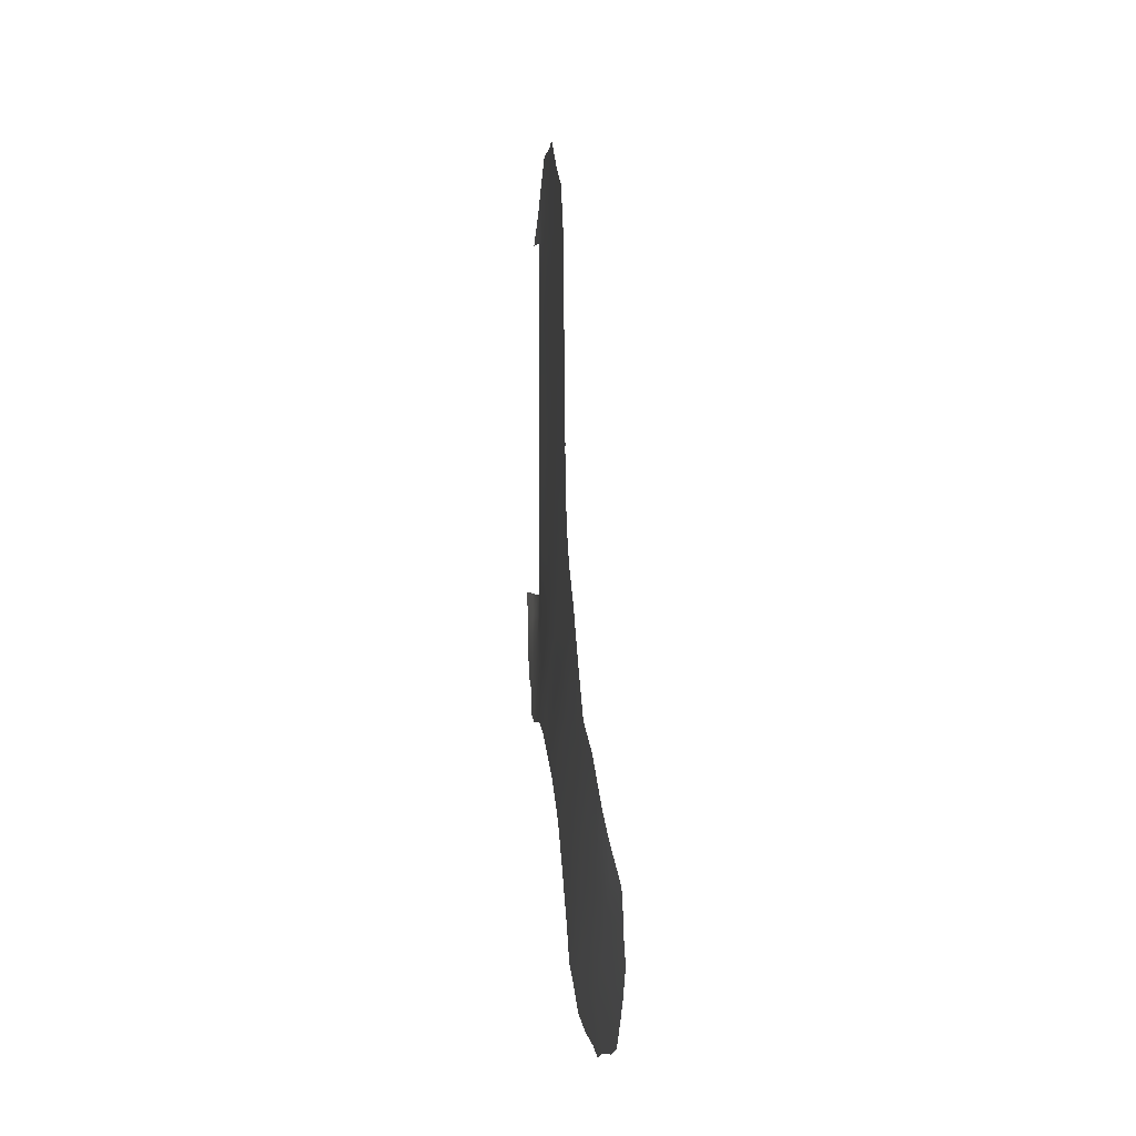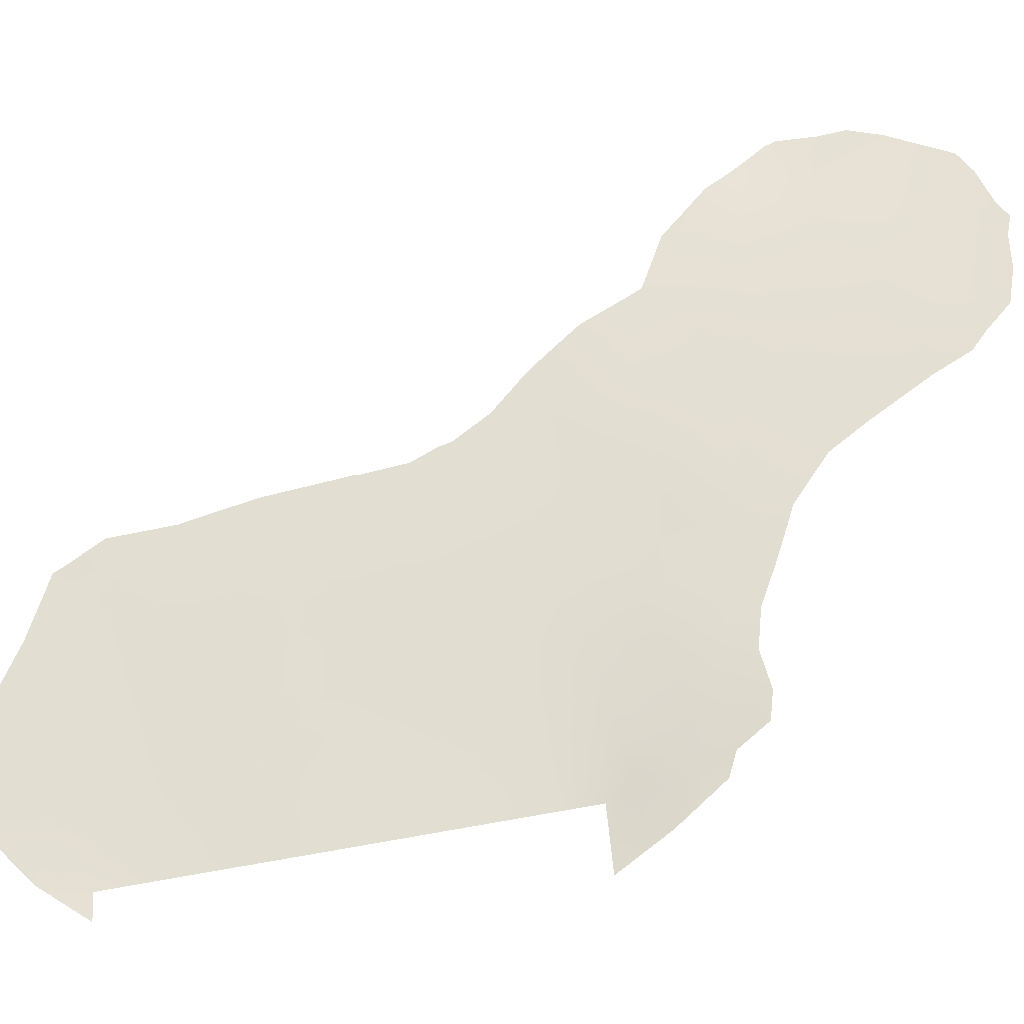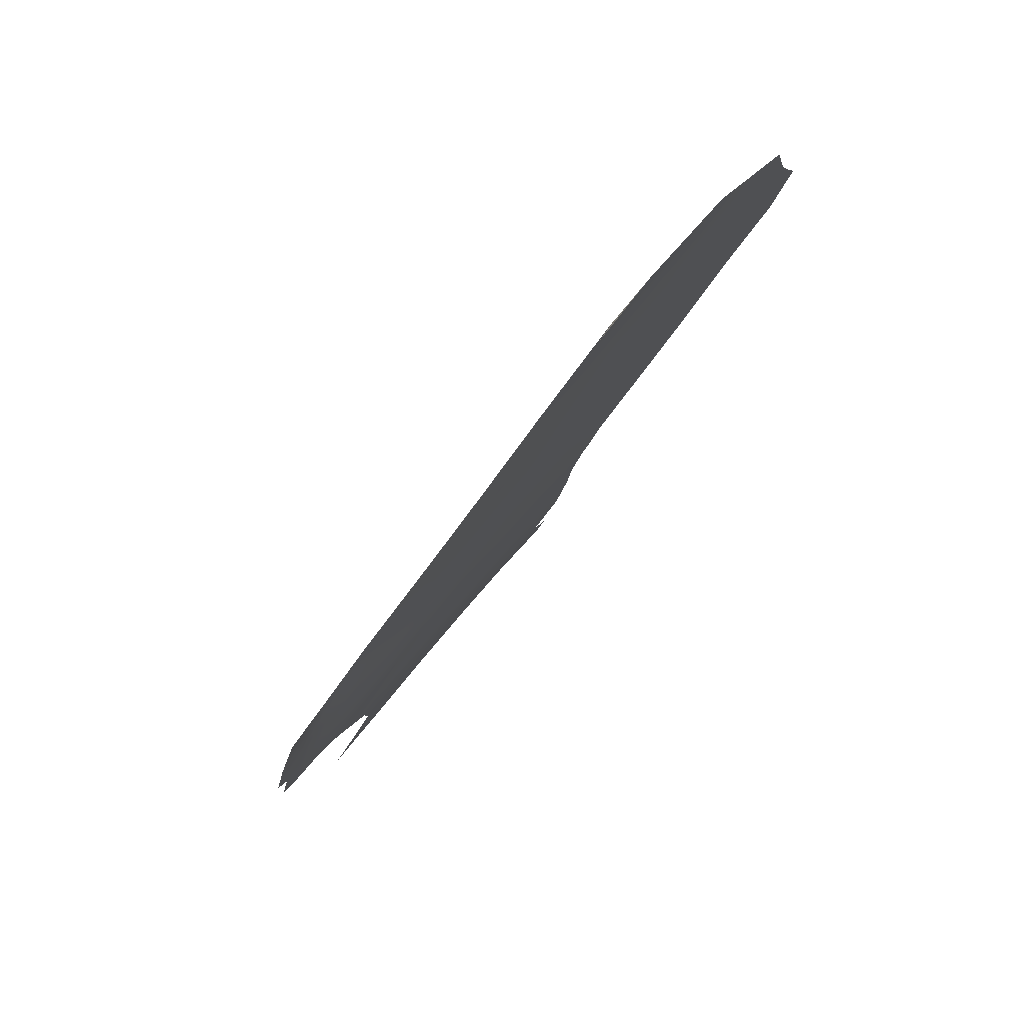
<metadata>
{"format":"obj","ext":"obj","renderer":"f3d","projection":"perspective","resolution":1024,"background":"white","views":[{"elev":2.8,"azim":144.4,"up":"+Z"},{"elev":-62.0,"azim":101.8,"up":"+Y"},{"elev":-48.6,"azim":-30.1,"up":"+Y"}]}
</metadata>
<code>
v -93.74 79.67 39.34
v -96.41 75.15 45.01
v -96.42 75.16 47.36
v -94.11 79.12 43.5
v -89.59 87.76 26.56
v -96.42 75.16 50
v -93.84 79.58 50.82
v -94.06 79.23 48.97
v -93.39 80.35 47.72
v -94.48 78.5 47.17
v -96.4 75.13 38
v -91.99 82.7 39.66
v -90.49 85.4 35.08
v -90.56 85.35 32.07
v -88.72 89.11 31.59
v -93.18 80.68 44.3
v -90.85 84.65 37.07
v -90.02 86.14 36.88
v -91.33 83.95 29.59
v -91.53 83.43 35.6
v -91.81 82.99 37.66
v -93.71 79.63 37.32
v -92.41 81.82 34.5
v -95.59 76.63 48.92
v -92.62 81.63 46.15
v -94.72 78.11 51.9
v -90.65 85.32 28.78
v -93.07 80.85 42.49
v -89.25 88.16 29.92
v -96.42 75.16 39.78
v -91.16 84.15 38.94
v -88.96 89.06 27.92
v -89.9 86.56 33.6
v -89.03 88.23 33.59
v -93.62 79.61 34.03
v -96.41 75.14 43.27
v -95.96 75.91 42.68
v -95.04 77.51 43.11
v -89.6 87.27 31.86
v -96.41 75.14 42.21
v -94.84 77.89 45.26
v -92.9 81.13 40.42
v -94.88 77.8 41.96
v -94.6 78.19 38.56
v -95.55 76.56 38.34
v -91.38 83.75 33.42
v -95.08 76.93 34.88
v -92.61 81.57 36.51
v -93.08 80.69 35.88
v -92.97 81.04 49.71
v -94.72 78.12 50.15
v -89.75 87.26 28.36
v -92.3 82.17 43.85
v -90.37 86.05 27.04
v -92.36 82.05 48.37
v -92.77 81.32 38.46
v -94.82 77.66 36.84
v -95.8 75.9 36.56
v -93.78 79.67 45.68
v -88.44 89.98 29.63
v -90.13 86.33 30.24
v -87.98 90.86 31.29
v -95.56 76.65 46.81
v -94.12 78.74 35.42
v -93.86 79.49 41.29
v -95.5 76.77 50.91
v -95.2 77.2 40.23
v -92.14 82.44 41.69
v -90.84 84.89 29.82
v -92.87 81.19 51.6
v -90.29 85.66 38.42
v -91.97 82.69 50.85
v -90.11 85.99 37.94
v -89.76 86.6 37.02
v -94.52 78.44 52.62
v -96.72 74.41 50
v -96.26 75.39 51.24
v -95.16 77.33 52.64
v -91.43 83.63 45.46
v -91.37 83.74 42.96
v -91.36 83.76 43.05
v -90.76 85.24 26.49
v -90.29 86.25 26.2
v -91.6 83.33 47.6
v -91.15 84.14 40.58
v -91.18 84.08 40.94
v -95.15 76.67 33.84
v -95.52 75.96 34.01
v -93.63 79.56 33.29
v -94.12 78.64 33.78
v -93.12 80.49 32.83
v -96.15 74.91 35.15
v -96.67 74.08 36.52
v -89.83 87.25 26.11
v -95.83 75.49 34.88
v -91.67 83.29 29.39
v -89.59 87.8 25.93
v -89.35 88.31 26.2
v -89.43 87.33 35.35
v -90.83 84.69 39.54
v -87.85 91.37 29.45
v -88.55 90.06 26.86
v -88.87 89.37 26.5
v -88 90.49 32.52
v -91.5 83.64 28.71
v -91.33 83.81 41.67
v -91.27 84.08 27.67
v -92.27 82.1 31.55
v -92.87 80.95 32.61
v -96.2 75.48 51.37
v -95.41 76.89 52.64
v -88.29 90.56 27.73
v -94.65 77.66 34
v -88.15 89.95 33.34
v -88.71 88.73 34.64
v -93.9 79.47 52.73
v -97.14 73.37 38
v -91.6 83.31 49.47
v -87.8 91.21 31.62
v -87.77 91.34 31.32
v -91.92 82.78 50.61
v -96.42 75.15 46.19
v -96.05 75.78 45.64
v -95.99 75.91 47.13
v -93.4 80.32 50.25
v -92.88 81.17 50.68
v -93.37 80.36 51.2
v -93.72 79.8 48.36
v -94.27 78.88 48.07
v -93.94 79.42 47.41
v -90.21 85.85 36.02
v -89.97 86.34 35.17
v -92.43 81.95 44.96
v -91.89 82.86 44.62
v -91.02 84.37 38
v -90.56 85.19 37.81
v -90.73 84.9 38.59
v -93.21 80.53 37.92
v -93.14 80.64 36.95
v -92.7 81.44 37.5
v -92.49 81.72 35.5
v -92.86 81.04 35.02
v -92.4 81.98 50.22
v -92.39 81.99 51.19
v -91.48 83.58 38.31
v -91.34 83.82 37.33
v -94.67 78.12 40.24
v -94.77 77.92 39.38
v -96.42 75.16 48.68
v -96.02 75.87 48.23
v -96.01 75.88 49.39
v -96.49 74.9 50.62
v -94.61 78.3 48.72
v -94.43 78.61 49.57
v -91.51 83.49 46.54
v -92.21 82.31 42.75
v -91.76 83.09 42.3
v -91.77 83.07 43.4
v -92.53 81.77 47.38
v -92.1 82.49 47.76
v -91.91 82.81 48.5
v -96.41 75.14 38.89
v -96.02 75.78 38.17
v -95.94 75.94 39.07
v -93.71 79.67 38.39
v -94.21 78.87 38.93
v -94.21 78.83 38.02
v -89.49 87.35 33.61
v -89.71 86.87 34.41
v -95.65 76.27 37.44
v -95.31 76.77 36.66
v -95.19 77.11 37.59
v -95.94 76 50.46
v -95.55 76.7 49.95
v -96.13 75.47 37.32
v -94.13 79.08 46.44
v -93.59 80 46.69
v -94.7 78.15 50.99
v -94.3 78.81 50.46
v -94.26 78.88 51.67
v -93.21 80.36 33.65
v -94.3 78.59 37.08
v -94.46 78.21 36.12
v -93.94 79.13 36.36
v -96.23 74.99 36.53
v -96.4 74.5 35.81
v -95.93 75.46 35.67
v -91.45 83.59 34.54
v -91.95 82.66 35.01
v -91.86 82.85 33.46
v -91.06 84.41 31.59
v -91.18 84.2 30.56
v -90.74 85.04 30.95
v -93.52 80.14 49.31
v -93.17 80.72 48.73
v -96.42 75.15 41
v -96.09 75.72 40.67
v -96 75.86 41.66
v -95.79 76.22 40.01
v -95.3 77.05 41.24
v -93.78 79.61 40.3
v -94.27 78.8 40.72
v -94.22 78.86 39.81
v -95.4 76.85 39.26
v -93.31 80.24 34.81
v -93.63 79.66 35.61
v -93.84 79.22 34.65
v -89.96 86.94 26.79
v -90.69 84.99 36.07
v -91.17 84.08 36.3
v -95.46 76.38 35.73
v -95.51 76.1 34.85
v -92.85 81.23 48.09
v -93.04 80.92 46.99
v -93.23 80.59 45.92
v -93.14 80.74 43.47
v -93.58 80.01 43.95
v -93.57 80.03 42.94
v -88.99 88.62 30.75
v -89.16 88.19 31.73
v -89.43 87.7 30.9
v -89.88 86.78 31.04
v -89.69 87.24 30.09
v -90.06 86.34 31.98
v -89.77 86.87 32.79
v -90.32 85.88 31.11
v -89.32 87.76 32.7
v -90.43 85.41 38.72
v -95.14 77.39 48.53
v -95.47 76.82 47.81
v -90.39 85.49 36.96
v -95.45 76.81 43.98
v -94.98 77.62 44.26
v -95.33 77.02 45
v -90.74 84.94 34.18
v -89.8 86.59 36.11
v -89.6 86.97 36.16
v -95.49 76.74 43.01
v -95.35 76.97 42.25
v -88.16 90.52 30.47
v -88.11 90.76 29.52
v -87.84 91.3 30.21
v -92.52 81.79 41.04
v -92.6 81.65 42.09
v -92.98 80.99 41.45
v -93.26 80.49 38.88
v -92.83 81.23 39.43
v -93.31 80.42 39.85
v -94.82 77.93 47.87
v -93.38 80.32 40.85
v -88.32 90.05 31.49
v -88.41 89.56 32.46
v -94.48 78.49 44.44
v -94.66 78.17 43.53
v -94.49 78.46 42.64
v -91.25 83.98 39.83
v -91.69 83.21 41.29
v -91.54 83.47 40.39
v -91.57 83.43 39.3
v -91.09 84.45 28.79
v -93.95 79.38 44.65
v -93.45 80.23 44.93
v -94.31 78.78 45.46
v -94.67 78.17 46.24
v -91.42 83.7 32.2
v -90.98 84.54 32.66
v -91.39 83.7 44.15
v -92.55 81.56 32.06
v -92.19 82.32 37.07
v -92.07 82.51 36.05
v -91.67 83.21 36.65
v -92.29 82.16 38.06
v -91.92 82.82 38.65
v -92.38 81.87 33.48
v -91.79 82.99 32.75
v -93.5 79.96 36.45
v -93.92 79.47 49.88
v -95.03 77.58 49.45
v -95.1 77.45 50.48
v -95.47 76.8 51.82
v -95.81 76.19 52.01
v -95.85 76.11 51.28
v -92.68 81.51 43.13
v -92.78 81.36 44.13
v -89.63 87.59 27.4
v -90.06 86.65 27.67
v -90.85 84.98 27.73
v -92.63 81.61 49.12
v -95.06 77.42 38.49
v -94.7 77.96 37.77
v -88.7 89.52 28.76
v -88.62 89.83 27.81
v -88.35 90.3 28.67
v -93.47 80.17 41.89
v -90.24 85.89 34.11
v -88.45 89.3 34.02
v -88.88 88.67 32.58
v -88.6 89.08 33.43
v -92.87 80.99 34.15
v -92.37 82.03 39.03
v -94.96 77.27 35.87
v -92.94 81.08 45.08
v -93.42 80.27 52.19
v -93.81 79.63 51.73
v -94.6 77.84 35.14
v -96.53 74.61 37.27
v -96.77 74.25 38
v -96.91 73.71 37.28
v -91.6 83.32 48.54
v -88.84 89.08 29.75
v -88.57 89.56 30.61
v -89.34 88.19 28.11
v -94.26 78.42 34.6
v -90.2 86.28 28.59
v -89.23 87.78 34.48
v -89.07 88.03 35
v -90.38 85.85 29.52
v -89.94 86.79 29.32
v -95.67 76.45 45.75
v -95.21 77.26 46.05
v -95.04 77.55 47.01
v -90.61 85.22 33.23
v -95.89 76.06 44.72
v -96.41 75.14 44.14
v -88.05 91.01 28.53
v -92.44 81.92 40.02
v -92.06 82.58 40.67
v -91.05 84.58 27.22
v -89.49 87.73 29.11
v -91.55 83.5 30.21
v -91.95 82.74 30.44
v -93.97 79.33 42.33
v -94.36 78.65 41.65
v -91.85 82.89 31.72
v -95.11 77.43 51.47
v -94.82 77.87 41.02
v -92.12 82.45 49.39
v -89.09 88.66 28.91
v -89.26 88.44 27.14
v -90.5 85.57 30.33
v -91.51 83.57 31.12
v -90.2 86 33
v -92.07 82.55 46.89
v -91.02 84.39 35.16
v -95.92 76 43.63
v -91.09 84.28 34.13
v -90.93 84.6 33.48
v -92.76 81.15 33.14
v -92.01 82.66 45.81
v -95.9 76.05 46.35
v -88.94 89.17 27
v -91.87 82.83 34.12
v -95.65 76.44 41.07
v -92.14 82.32 32.67
v -90.55 85.63 27.58
f 125 126 127
f 128 129 130
f 131 132 236
f 135 136 137
f 138 139 140
f 141 49 142
f 143 144 126
f 145 146 135
f 26 180 75
f 149 150 151
f 6 77 152
f 153 154 278
f 156 157 158
f 54 82 83
f 162 163 164
f 258 85 86
f 165 166 167
f 47 212 87
f 168 315 169
f 170 171 172
f 173 151 174
f 175 170 163
f 130 176 177
f 178 179 180
f 182 183 184
f 185 186 187
f 191 192 193
f 194 128 195
f 201 202 203
f 164 204 199
f 36 40 37
f 205 206 207
f 5 208 94
f 211 187 212
f 177 215 214
f 5 97 98
f 216 217 218
f 219 220 221
f 222 223 221
f 342 224 225
f 226 222 224
f 168 225 227
f 231 18 73
f 232 233 234
f 236 99 237
f 37 238 345
f 240 241 242
f 243 244 245
f 246 247 248
f 153 249 129
f 248 250 201
f 15 251 252
f 253 233 254
f 255 254 38
f 19 96 105
f 258 256 85
f 257 86 106
f 68 257 157
f 256 258 259
f 27 260 287
f 69 19 260
f 148 166 203
f 261 217 262
f 263 253 261
f 263 176 264
f 265 191 266
f 269 270 271
f 269 272 140
f 273 145 259
f 270 141 189
f 49 139 276
f 125 277 194
f 271 210 146
f 278 279 174
f 280 281 282
f 283 284 216
f 285 286 208
f 288 195 213
f 289 172 290
f 291 292 293
f 47 87 113
f 87 212 88
f 250 245 294
f 169 132 295
f 297 252 298
f 34 297 298
f 205 299 142
f 300 272 273
f 138 246 165
f 167 290 182
f 171 211 301
f 302 284 133
f 127 303 304
f 75 180 116
f 179 154 277
f 301 305 183
f 5 94 97
f 175 306 185
f 307 308 306
f 161 309 118
f 299 181 348
f 219 310 311
f 312 285 339
f 215 262 302
f 276 184 206
f 314 355 286
f 315 115 316
f 317 314 318
f 227 220 297
f 319 234 320
f 230 321 249
f 231 209 131
f 345 323 324
f 62 120 119
f 311 240 251
f 293 325 241
f 244 156 283
f 321 320 264
f 300 326 247
f 327 243 326
f 62 119 104
f 204 289 148
f 64 305 313
f 318 329 223
f 294 218 332
f 255 333 332
f 202 333 336
f 265 275 334
f 173 282 77
f 66 335 280
f 335 279 178
f 327 258 257
f 288 337 143
f 291 310 338
f 312 338 329
f 32 339 351
f 230 150 124
f 193 340 226
f 192 330 19
f 340 69 317
f 3 122 124
f 122 2 123
f 124 122 350
f 7 125 127
f 125 50 126
f 127 126 70
f 9 128 130
f 128 8 129
f 130 129 10
f 18 131 236
f 131 13 132
f 236 132 99
f 134 133 53
f 31 135 137
f 135 17 136
f 228 137 71
f 71 137 136
f 56 138 140
f 138 22 139
f 140 139 48
f 23 141 142
f 141 48 49
f 50 143 126
f 143 72 144
f 126 144 70
f 73 18 74
f 31 145 135
f 145 21 146
f 135 146 17
f 147 67 148
f 6 149 151
f 149 3 150
f 151 150 24
f 6 152 76
f 229 153 278
f 153 8 154
f 278 154 51
f 26 75 78
f 349 79 155
f 53 156 158
f 156 68 157
f 158 157 80
f 81 158 80
f 161 55 160
f 161 84 309
f 30 162 164
f 162 11 163
f 164 163 45
f 22 165 167
f 165 1 166
f 167 166 44
f 33 168 169
f 168 34 315
f 169 315 99
f 45 170 172
f 170 58 171
f 172 171 57
f 66 173 174
f 173 6 151
f 174 151 24
f 11 175 163
f 175 58 170
f 163 170 45
f 9 130 177
f 130 10 176
f 177 176 59
f 26 178 180
f 178 51 179
f 180 179 7
f 35 89 181
f 91 181 89
f 22 182 184
f 182 57 183
f 184 183 64
f 58 185 187
f 185 93 186
f 187 186 92
f 188 20 189
f 274 352 23
f 14 191 193
f 191 341 192
f 193 192 69
f 50 194 195
f 194 8 128
f 195 128 9
f 40 196 198
f 196 30 197
f 30 199 197
f 199 67 353
f 1 201 203
f 201 65 202
f 203 202 147
f 30 164 199
f 164 45 204
f 199 204 67
f 35 205 207
f 207 206 64
f 83 208 54
f 208 83 94
f 210 209 17
f 47 211 212
f 211 58 187
f 95 187 92
f 95 212 187
f 213 9 214
f 9 177 214
f 177 59 215
f 214 215 25
f 28 216 218
f 216 16 217
f 218 217 4
f 29 219 221
f 219 15 220
f 221 220 39
f 39 222 221
f 222 61 223
f 221 223 29
f 33 342 225
f 342 14 224
f 225 224 39
f 14 226 224
f 226 61 222
f 224 222 39
f 34 168 227
f 168 33 225
f 227 225 39
f 31 137 100
f 228 100 137
f 229 24 230
f 17 231 136
f 136 231 73
f 71 136 73
f 323 232 234
f 232 38 233
f 234 233 41
f 20 188 344
f 344 235 13
f 18 236 74
f 237 74 236
f 37 345 36
f 238 38 232
f 345 232 323
f 43 38 239
f 240 60 241
f 242 241 101
f 62 240 242
f 242 120 62
f 42 243 245
f 243 68 244
f 245 244 28
f 1 246 248
f 246 56 247
f 248 247 42
f 8 153 129
f 153 229 249
f 129 249 10
f 1 248 201
f 248 42 250
f 201 250 65
f 251 104 252
f 104 251 62
f 114 252 104
f 4 253 254
f 253 41 233
f 254 233 38
f 43 255 38
f 255 4 254
f 100 256 31
f 256 100 85
f 86 257 258
f 257 106 157
f 80 157 106
f 31 256 259
f 259 258 12
f 105 260 19
f 260 105 107
f 107 287 260
f 27 69 260
f 147 148 203
f 148 44 166
f 203 166 1
f 59 261 262
f 261 4 217
f 262 217 16
f 59 263 261
f 263 41 253
f 261 253 4
f 41 263 264
f 263 59 176
f 264 176 10
f 46 265 266
f 266 191 14
f 79 349 134
f 267 158 81
f 354 268 108
f 21 269 271
f 269 48 270
f 271 270 20
f 48 269 140
f 269 21 272
f 140 272 56
f 12 273 259
f 273 21 145
f 259 145 31
f 352 274 190
f 20 270 189
f 270 48 141
f 189 141 23
f 49 48 139
f 276 139 22
f 50 125 194
f 125 7 277
f 194 277 8
f 21 271 146
f 271 20 210
f 146 210 17
f 24 278 174
f 278 51 279
f 174 279 66
f 278 24 229
f 66 280 282
f 280 111 281
f 282 281 110
f 28 283 216
f 283 53 284
f 216 284 16
f 5 285 208
f 285 52 286
f 208 286 54
f 82 355 287
f 355 27 287
f 328 287 107
f 55 288 213
f 288 50 195
f 213 195 9
f 44 289 290
f 289 45 172
f 290 172 57
f 60 291 293
f 291 32 292
f 293 292 112
f 325 293 112
f 212 95 88
f 65 250 294
f 250 42 245
f 294 245 28
f 33 169 295
f 169 99 132
f 295 132 13
f 34 298 115
f 296 115 298
f 297 15 252
f 298 252 114
f 298 114 296
f 49 206 205
f 142 299 23
f 12 300 273
f 300 56 272
f 273 272 21
f 22 138 165
f 138 56 246
f 165 246 1
f 22 167 182
f 167 44 290
f 182 290 57
f 57 171 301
f 171 58 211
f 301 211 47
f 25 302 133
f 302 16 284
f 133 284 53
f 7 127 304
f 127 70 303
f 304 303 116
f 180 7 304
f 180 304 116
f 7 179 277
f 179 51 154
f 277 154 8
f 57 301 183
f 301 47 305
f 183 305 64
f 58 175 185
f 175 11 306
f 185 306 93
f 11 307 306
f 307 117 308
f 306 308 93
f 55 161 337
f 161 160 84
f 337 161 118
f 299 205 181
f 348 181 91
f 109 348 91
f 15 219 311
f 219 29 310
f 311 310 60
f 32 312 339
f 312 52 285
f 339 285 5
f 25 215 302
f 215 59 262
f 302 262 16
f 207 64 313
f 207 313 90
f 49 276 206
f 276 22 184
f 206 184 64
f 52 314 286
f 314 27 355
f 286 355 54
f 115 315 34
f 316 99 315
f 61 317 318
f 317 27 314
f 318 314 52
f 34 227 297
f 227 39 220
f 297 220 15
f 63 350 319
f 319 323 234
f 320 234 41
f 229 230 249
f 230 63 321
f 249 321 10
f 18 231 131
f 231 17 209
f 131 209 13
f 266 14 322
f 36 345 324
f 324 323 2
f 15 311 251
f 311 60 240
f 251 240 62
f 60 293 241
f 241 325 101
f 28 244 283
f 244 68 156
f 283 156 53
f 10 321 264
f 321 63 320
f 264 320 41
f 56 300 247
f 300 12 326
f 247 326 42
f 12 327 326
f 327 68 243
f 326 243 42
f 328 82 287
f 292 102 112
f 63 124 350
f 319 123 323
f 67 204 148
f 204 45 289
f 148 289 44
f 305 113 313
f 113 305 47
f 90 313 113
f 61 318 223
f 318 52 329
f 223 329 29
f 331 330 341
f 19 330 96
f 331 96 330
f 65 294 332
f 294 28 218
f 332 218 4
f 4 255 332
f 255 43 333
f 332 333 65
f 147 202 336
f 202 65 333
f 336 333 43
f 341 265 334
f 265 46 275
f 6 173 77
f 173 66 282
f 77 282 110
f 335 26 78
f 335 78 280
f 111 280 78
f 26 335 178
f 335 66 279
f 178 279 51
f 200 67 336
f 67 147 336
f 68 327 257
f 327 12 258
f 295 322 342
f 50 288 143
f 288 55 337
f 143 337 121
f 72 143 121
f 291 60 310
f 338 310 29
f 52 312 329
f 329 338 29
f 98 339 5
f 63 230 124
f 230 24 150
f 124 150 3
f 108 334 354
f 341 334 331
f 14 193 226
f 193 69 340
f 226 340 61
f 69 192 19
f 192 341 330
f 61 340 317
f 317 69 27
f 121 337 118
f 292 351 102
f 235 322 295
f 159 213 214
f 265 341 191
f 235 347 322
f 322 14 342
f 13 235 295
f 235 346 347
f 295 342 33
f 334 108 331
f 159 343 160
f 37 40 198
f 84 343 155
f 160 343 84
f 159 214 25
f 344 188 346
f 32 291 338
f 312 32 338
f 343 159 25
f 210 344 209
f 292 32 351
f 20 344 210
f 344 13 209
f 55 213 159
f 188 46 346
f 345 238 232
f 351 103 102
f 347 266 322
f 346 46 347
f 266 347 46
f 160 55 159
f 344 346 235
f 349 155 343
f 35 207 90
f 349 133 134
f 133 349 25
f 25 349 343
f 35 90 89
f 268 348 109
f 123 2 323
f 267 134 158
f 122 123 350
f 319 350 123
f 134 53 158
f 79 134 267
f 274 23 299
f 274 299 348
f 205 35 181
f 320 63 319
f 198 196 197
f 239 238 37
f 190 274 354
f 49 205 142
f 198 353 239
f 351 98 103
f 351 339 98
f 198 239 37
f 188 189 352
f 200 336 43
f 352 189 23
f 190 275 46
f 239 200 43
f 354 334 275
f 46 352 190
f 352 46 188
f 199 353 197
f 353 67 200
f 197 353 198
f 190 354 275
f 353 200 239
f 239 38 238
f 54 355 82
f 268 354 274
f 268 274 348

</code>
